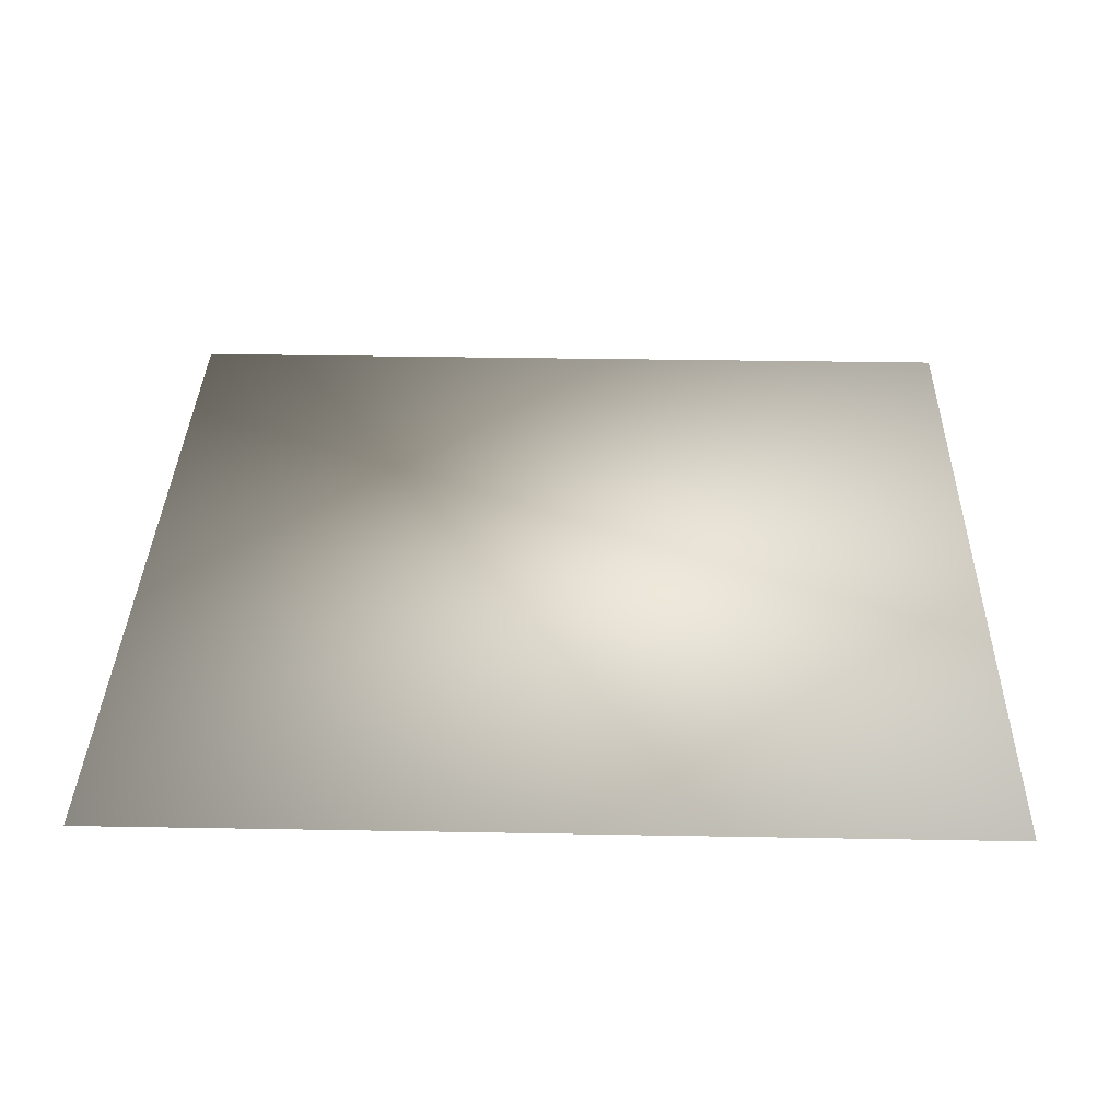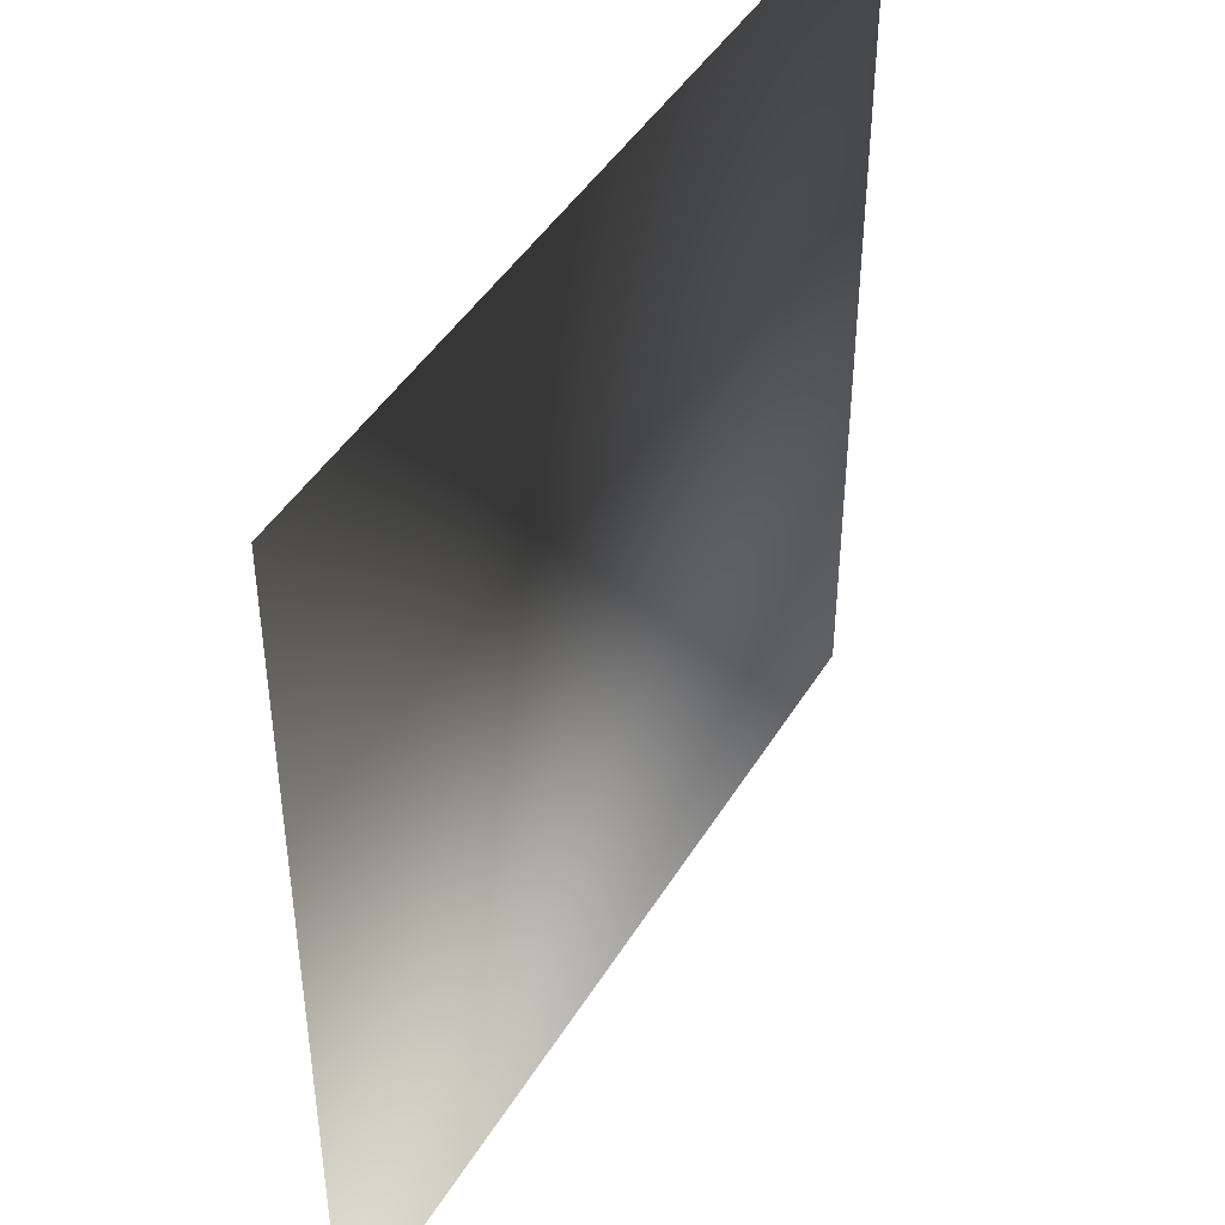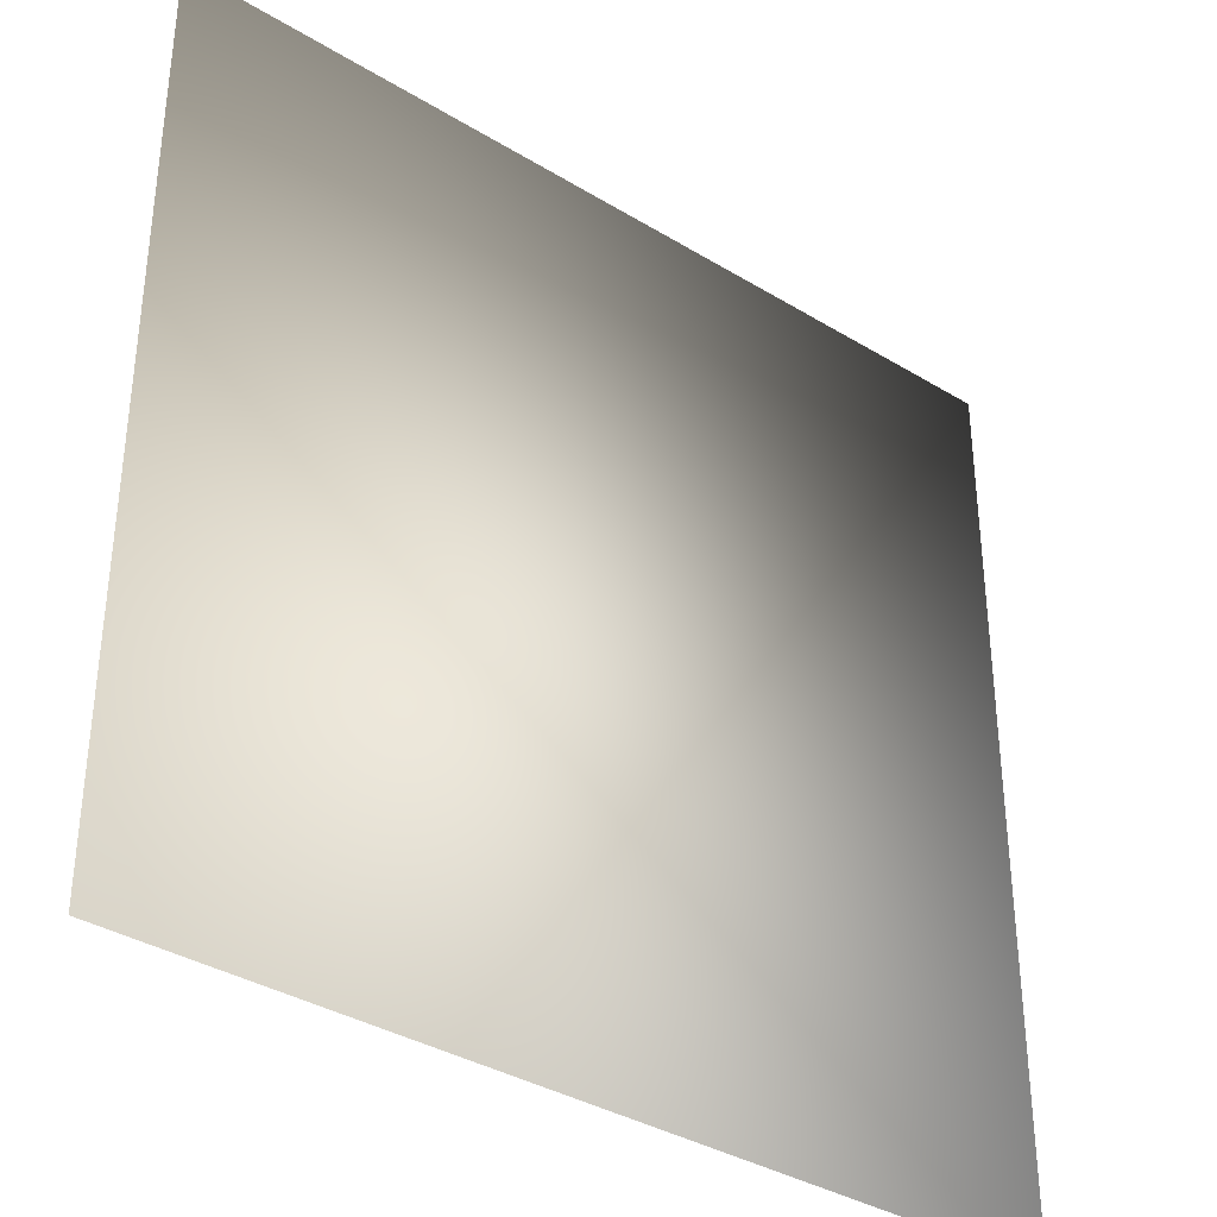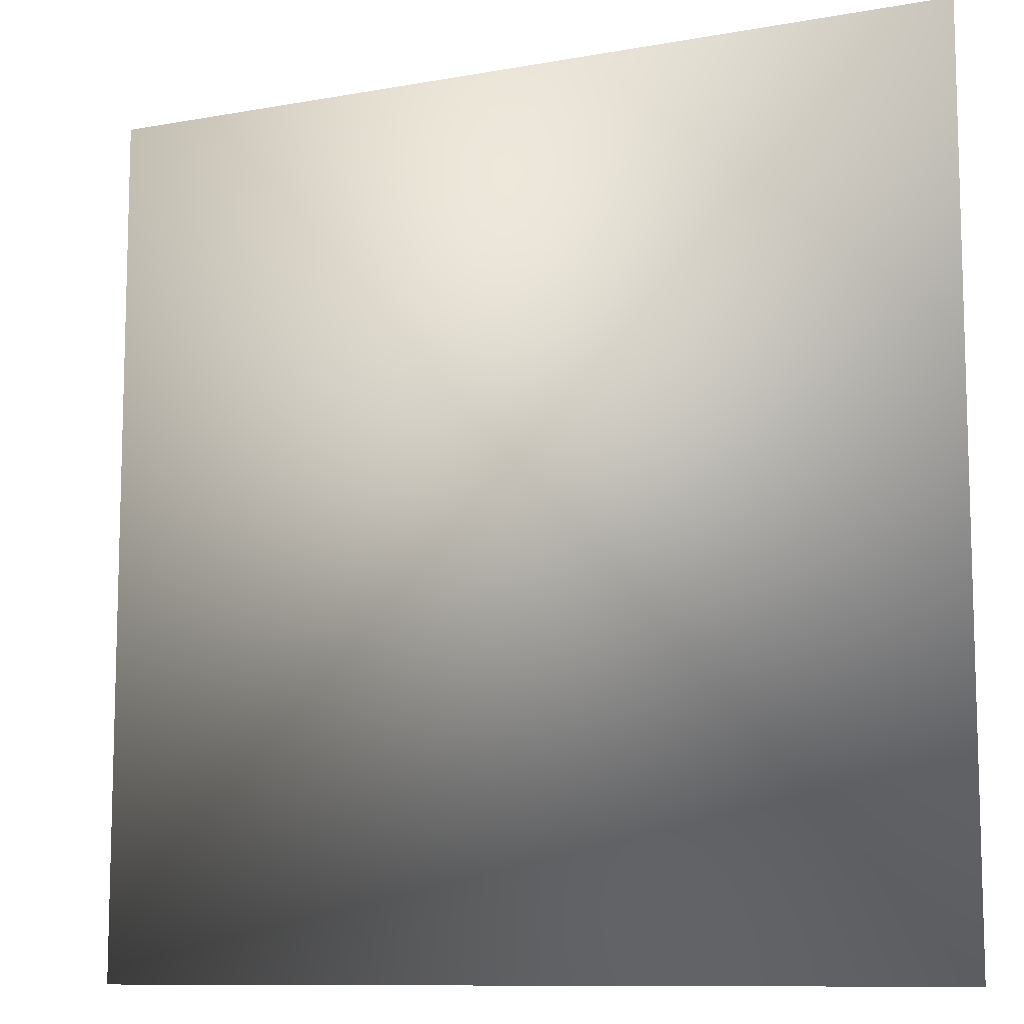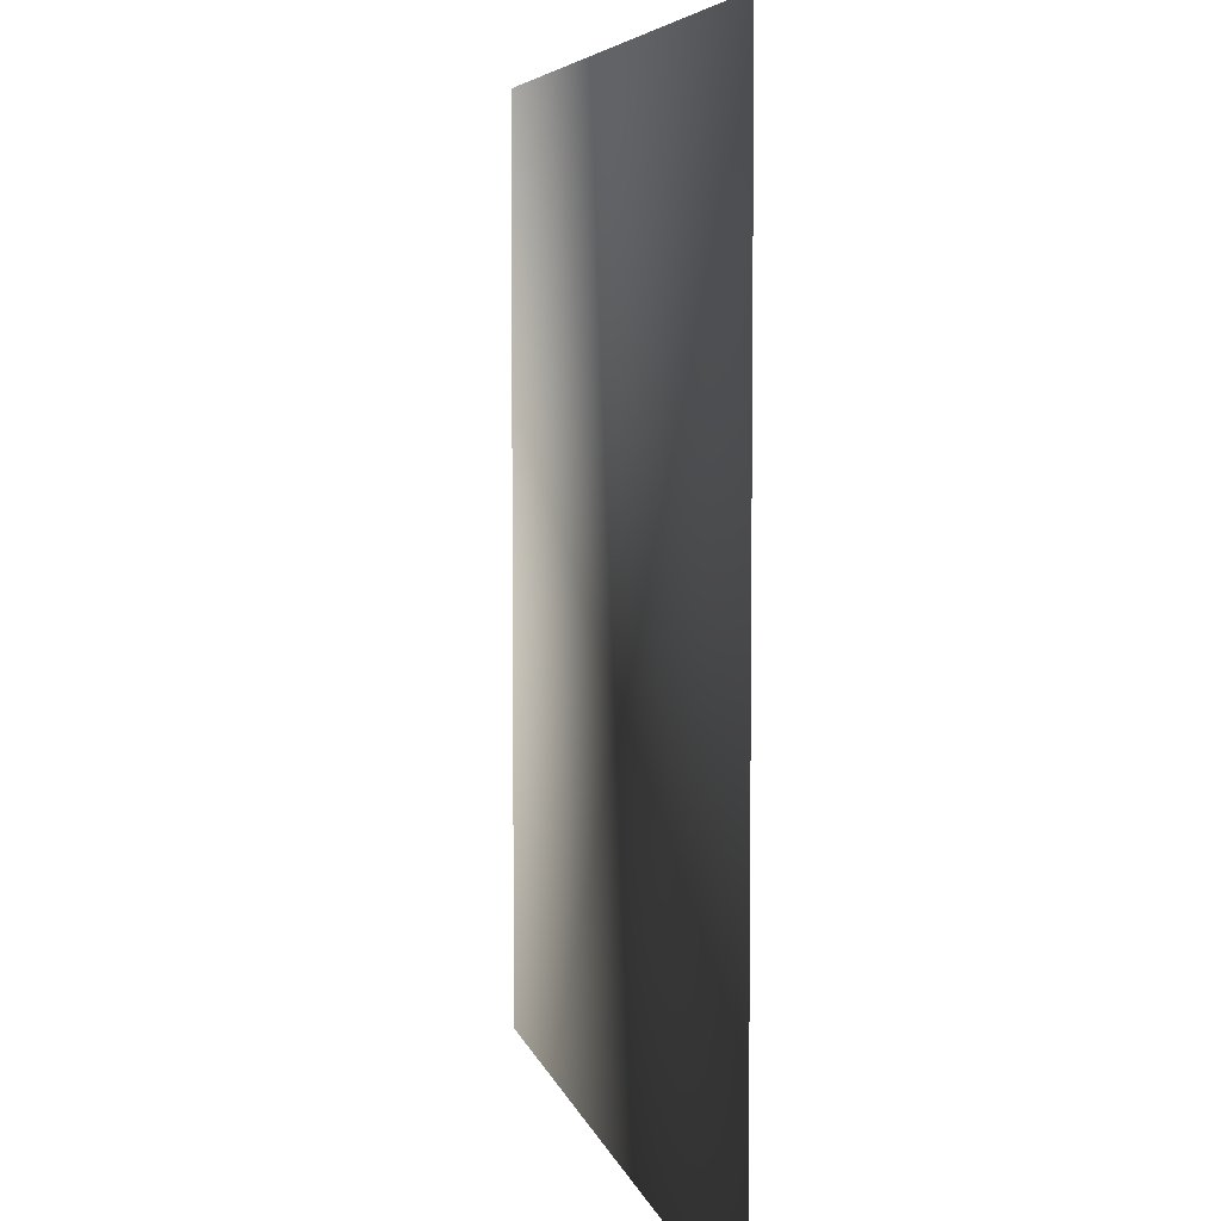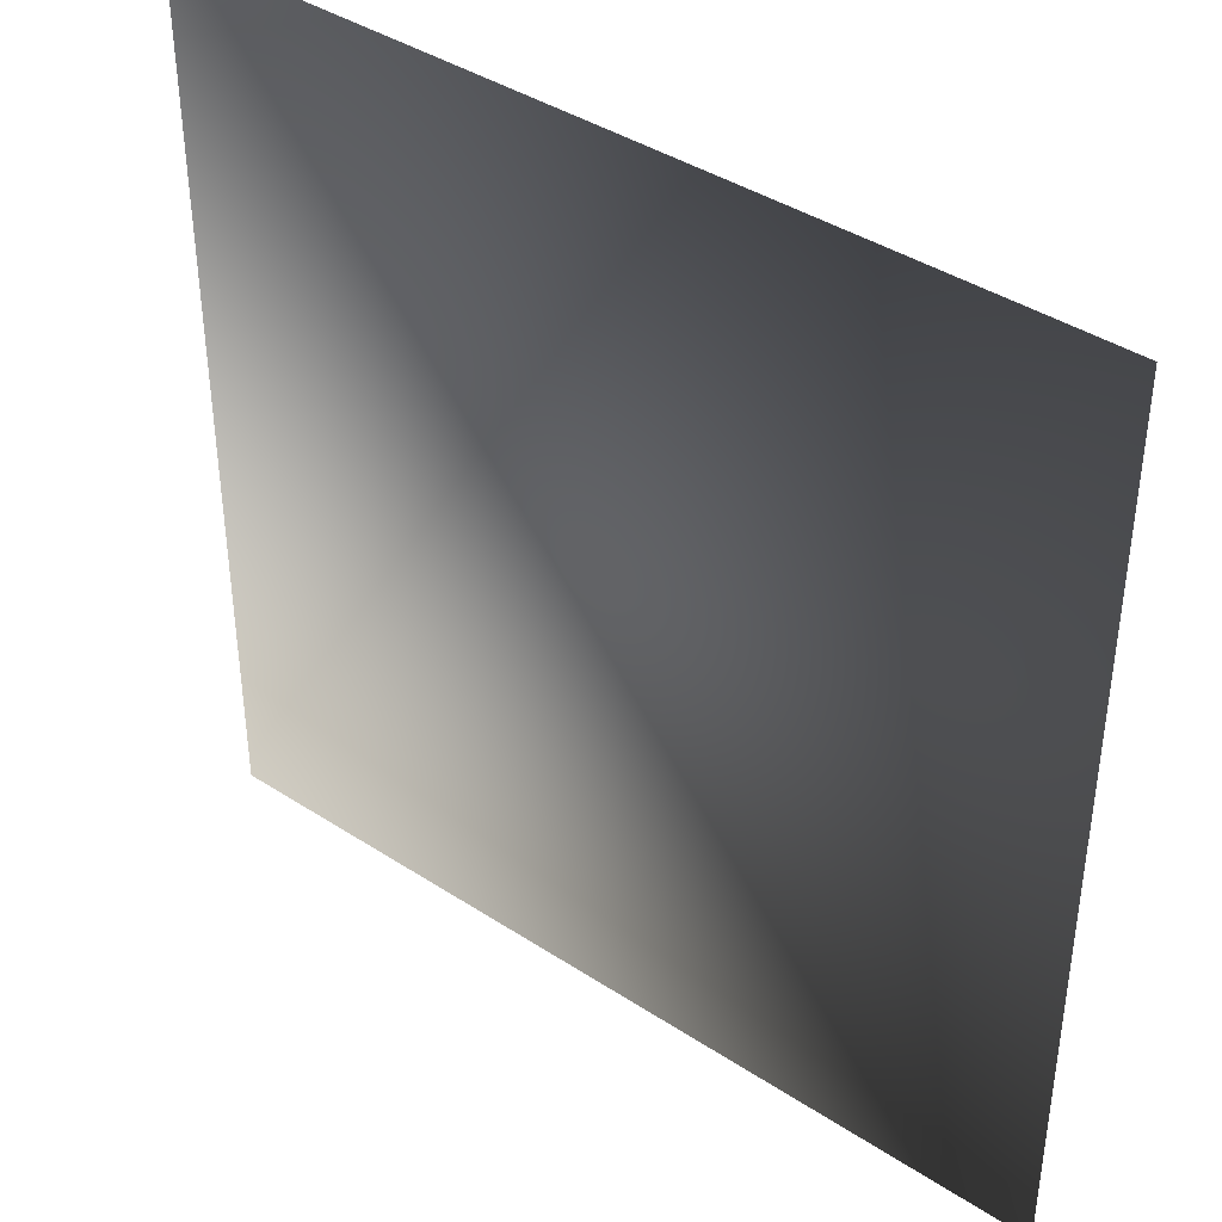
<metadata>
{"format":"obj","ext":"obj","renderer":"f3d","projection":"perspective","resolution":1024,"background":"white","views":[{"elev":34.2,"azim":-88.6,"up":"+Z"},{"elev":44.8,"azim":119.4,"up":"+Y"},{"elev":-35.9,"azim":-38.7,"up":"+Y"},{"elev":-10.2,"azim":24.9,"up":"+Y"},{"elev":5.6,"azim":-102.0,"up":"+Y"},{"elev":40.4,"azim":-141.3,"up":"+Y"}]}
</metadata>
<code>
o ToasterLever_6_ToasterLever_6_1_GeomSubset_2
v 0.002036 -0.1652 0.05996
v 0.002036 -0.1692 0.05996
v -0.002036 -0.1652 0.05996
v -0.002036 -0.1692 0.05996
v 0.002036 -0.1652 0.05996
v 0.002036 -0.1692 0.05996
v -0.002036 -0.1652 0.05996
v -0.002036 -0.1692 0.05996
v 0.002036 -0.1652 0.05996
v 0.002036 -0.1692 0.05996
v -0.002036 -0.1652 0.05996
v -0.002036 -0.1692 0.05996
v 0.002036 -0.1652 0.05996
v 0.002036 -0.1692 0.05996
v -0.002036 -0.1652 0.05996
v -0.002036 -0.1692 0.05996
v 0.002036 -0.1652 0.05996
v 0.002036 -0.1692 0.05996
v -0.002036 -0.1652 0.05996
v -0.002036 -0.1692 0.05996
v 0.002036 -0.1652 0.05996
v 0.002036 -0.1692 0.05996
v -0.002036 -0.1652 0.05996
v -0.002036 -0.1692 0.05996
v -0.01032 -0.1792 0.05635
v -0.01032 -0.1771 0.0554
v -0.01247 -0.1771 0.05635
v -0.01336 -0.1771 0.05822
v -0.01247 -0.1792 0.05822
v -0.01032 -0.1801 0.05822
v -0.01032 -0.1543 0.05635
v -0.01032 -0.1534 0.05822
v -0.01247 -0.1543 0.05822
v -0.01336 -0.1564 0.05822
v -0.01247 -0.1564 0.05635
v -0.01032 -0.1564 0.0554
v 0.01247 -0.1792 0.05822
v 0.01032 -0.1801 0.05822
v 0.01336 -0.1771 0.05822
v 0.01247 -0.1543 0.05822
v 0.01336 -0.1564 0.05822
v 0.01032 -0.1534 0.05822
v 0.01032 -0.1792 0.05635
v 0.01247 -0.1771 0.05635
v 0.01032 -0.1771 0.0554
v 0.01032 -0.1543 0.05635
v 0.01032 -0.1564 0.0554
v 0.01247 -0.1564 0.05635
v -0.01207 -0.1788 0.05677
v -0.01207 -0.1547 0.05677
v 0.01207 -0.1788 0.05677
v 0.01207 -0.1547 0.05677
v -0.003163 -0.1546 0.05789
v -0.003163 -0.139 0.05789
v -0.003163 -0.1546 0.0618
v -0.003163 -0.139 0.0618
v 0.003163 -0.1546 0.0618
v 0.003163 -0.139 0.0618
v 0.003163 -0.1546 0.05789
v 0.003163 -0.139 0.05789
v -0.01032 -0.1801 0.06184
v -0.01032 -0.1792 0.06371
v 0.01032 -0.1792 0.06371
v 0.01032 -0.1801 0.06184
v -0.01032 -0.1771 0.06466
v 0.01032 -0.1771 0.06466
v -0.01247 -0.1771 0.06371
v -0.01247 -0.1564 0.06371
v -0.01032 -0.1564 0.06466
v -0.01336 -0.1771 0.06184
v -0.01336 -0.1564 0.06184
v -0.01032 -0.1543 0.06371
v 0.01032 -0.1543 0.06371
v 0.01032 -0.1564 0.06466
v -0.01032 -0.1534 0.06184
v 0.01032 -0.1534 0.06184
v 0.01336 -0.1771 0.06184
v 0.01247 -0.1771 0.06371
v 0.01247 -0.1564 0.06371
v 0.01336 -0.1564 0.06184
v -0.01207 -0.1788 0.06329
v -0.01247 -0.1792 0.06184
v -0.01247 -0.1543 0.06184
v -0.01207 -0.1547 0.06329
v 0.01247 -0.1792 0.06184
v 0.01207 -0.1788 0.06329
v 0.01247 -0.1543 0.06184
v 0.01207 -0.1547 0.06329
v 0 -0.1792 0.06371
v 0 -0.1801 0.06184
v 0 -0.1801 0.05822
v 0 -0.1792 0.05635
v 0 -0.1771 0.0554
v 0 -0.1564 0.0554
v 0 -0.1543 0.05635
v 0 -0.1534 0.05822
v 0 -0.1534 0.06184
v 0 -0.1543 0.06371
v 0 -0.1564 0.06466
v 0 -0.1771 0.06466
f 9 10 12 11

</code>
